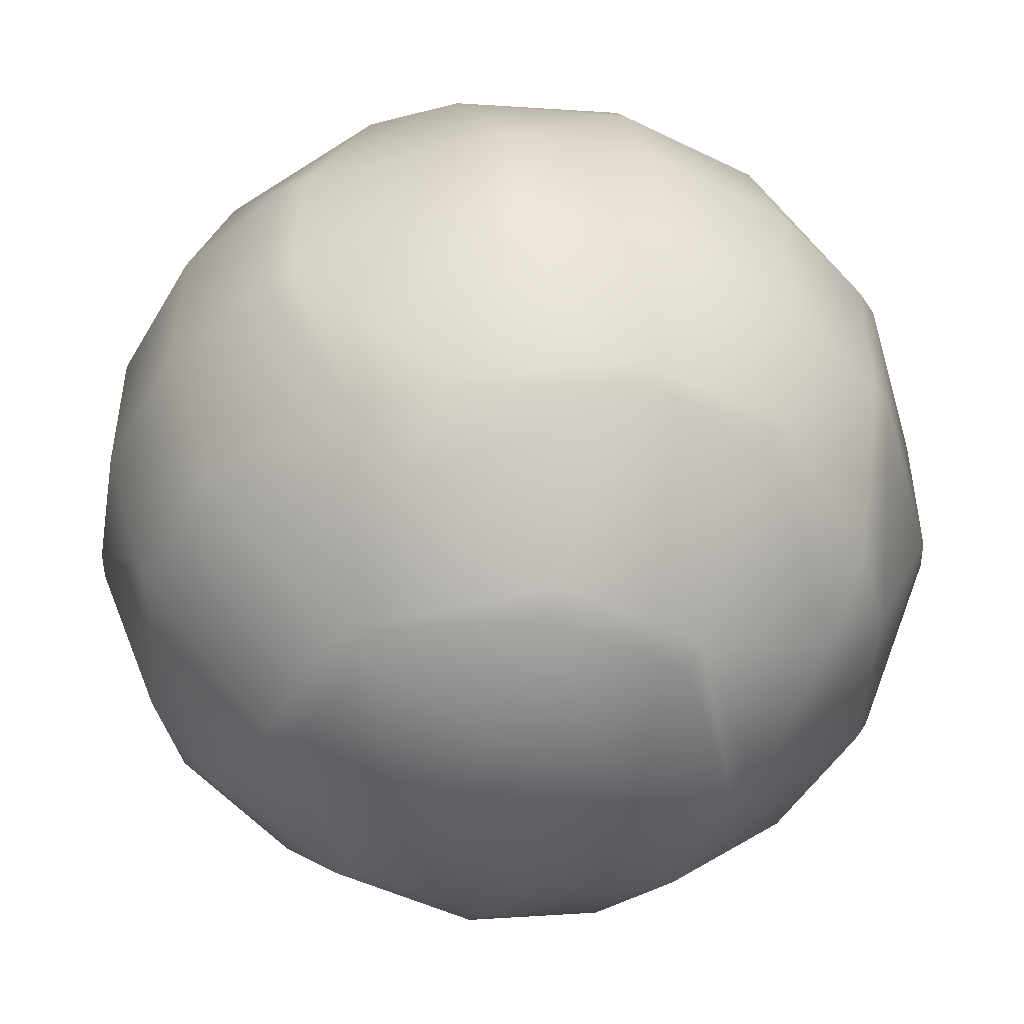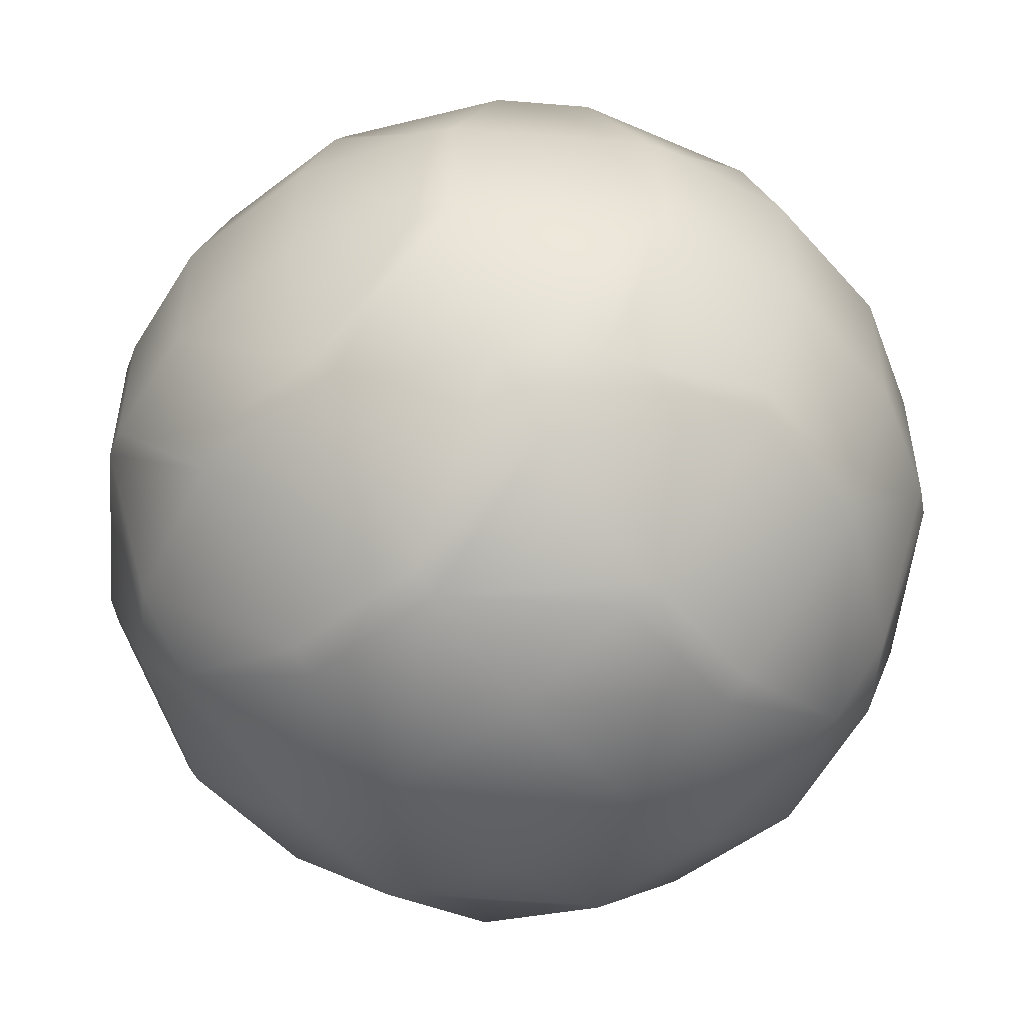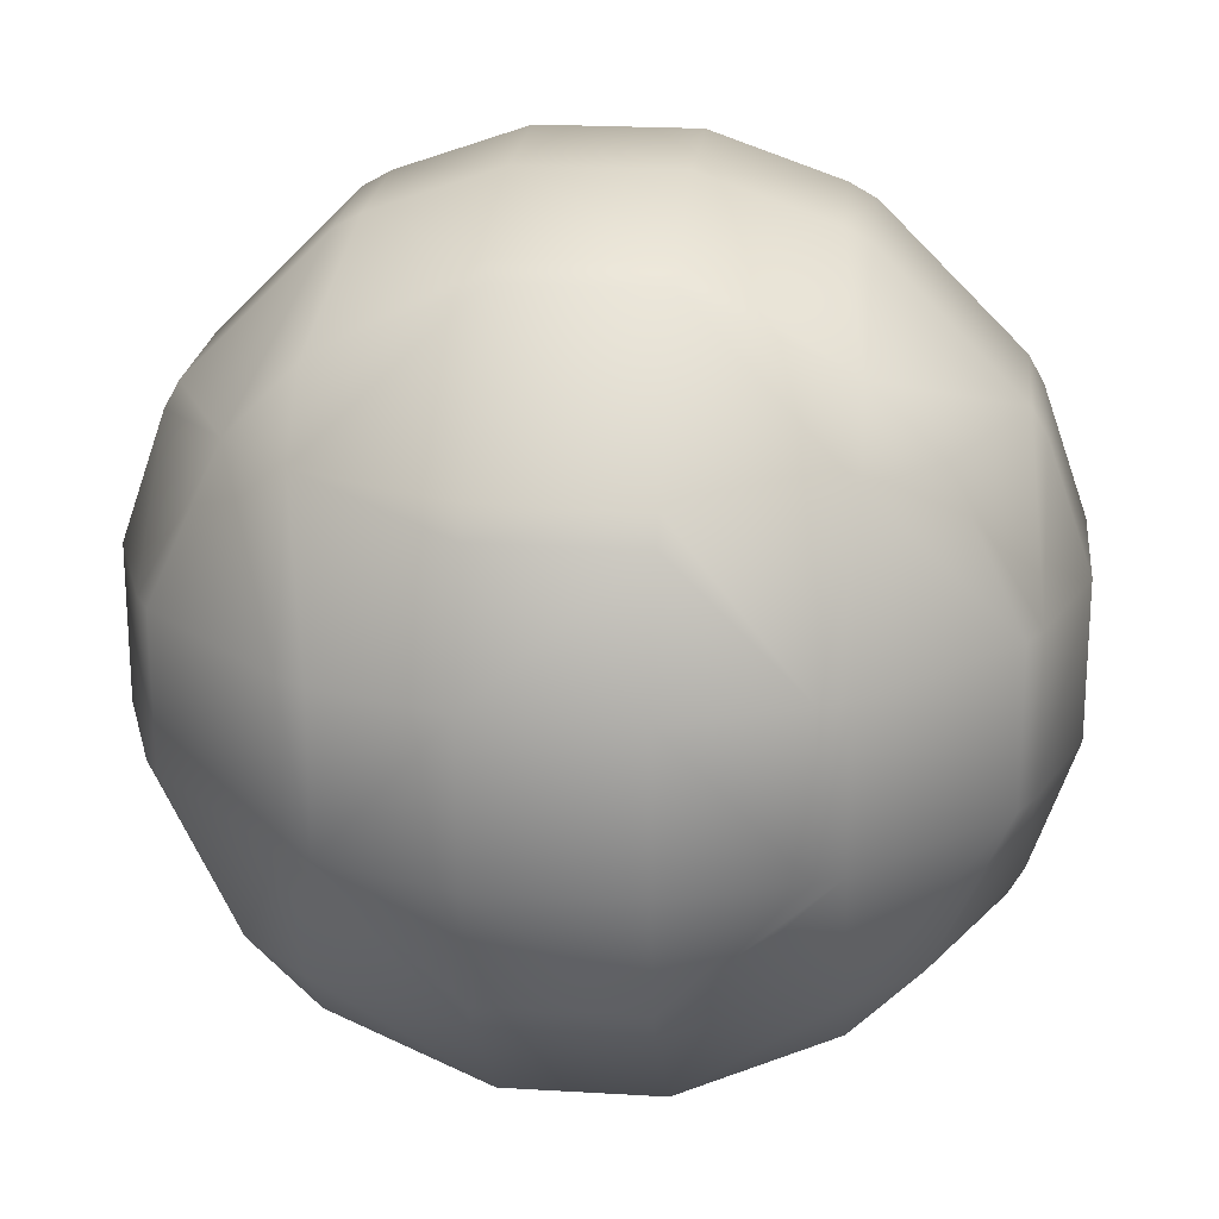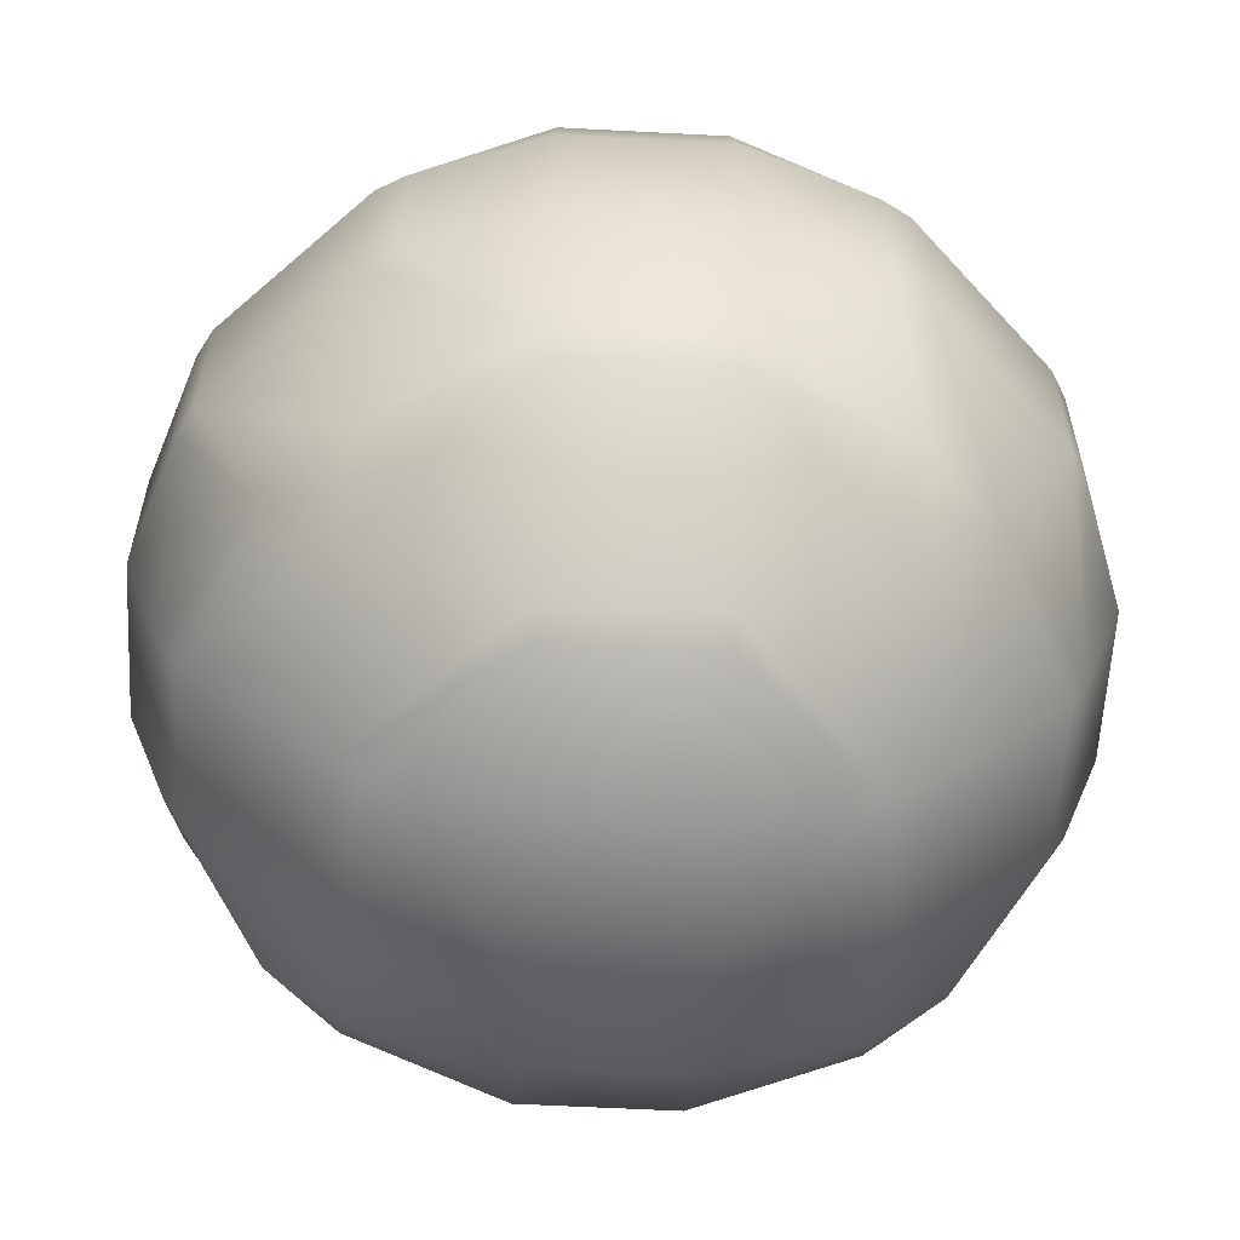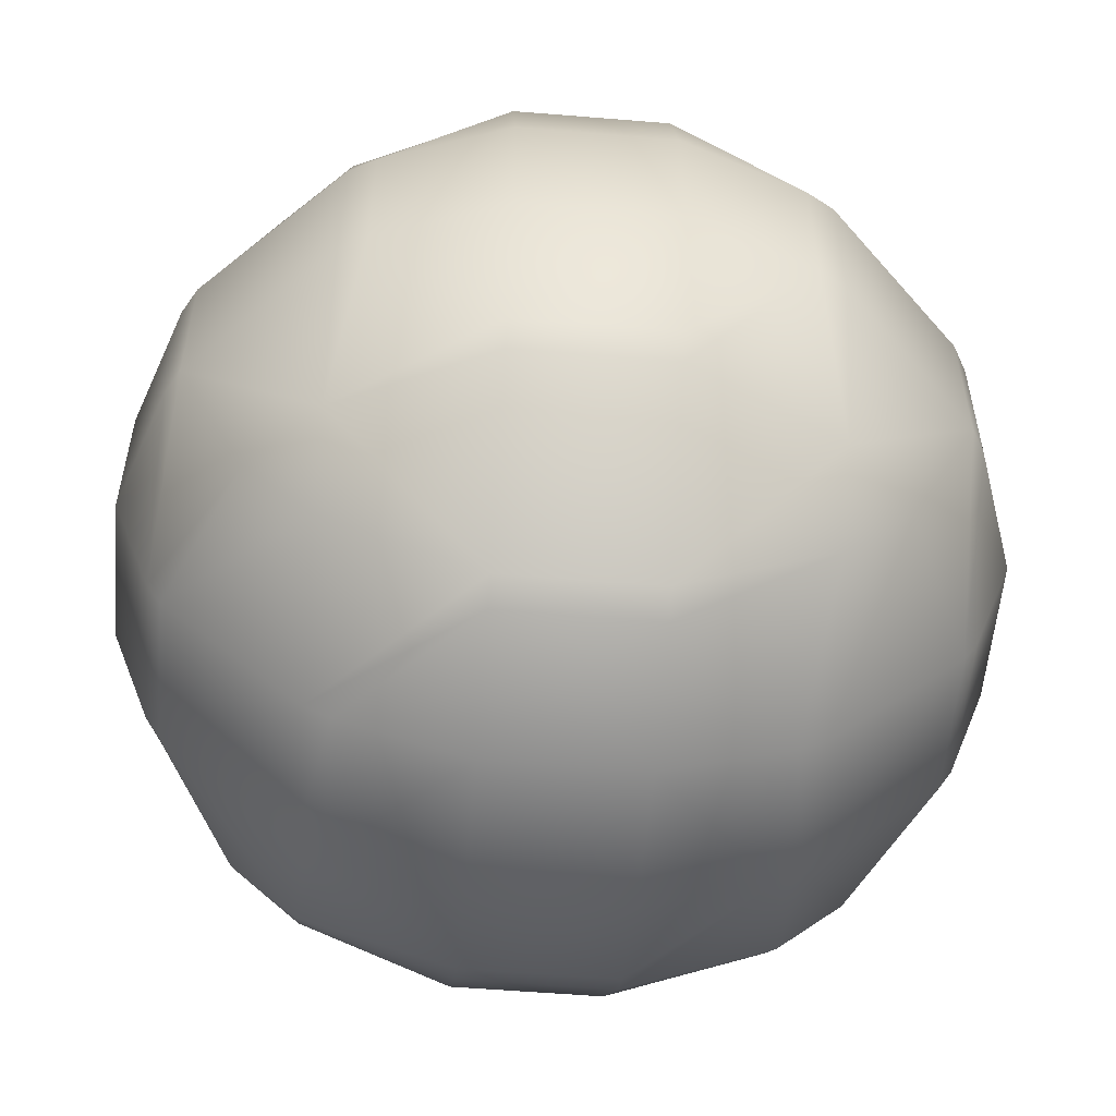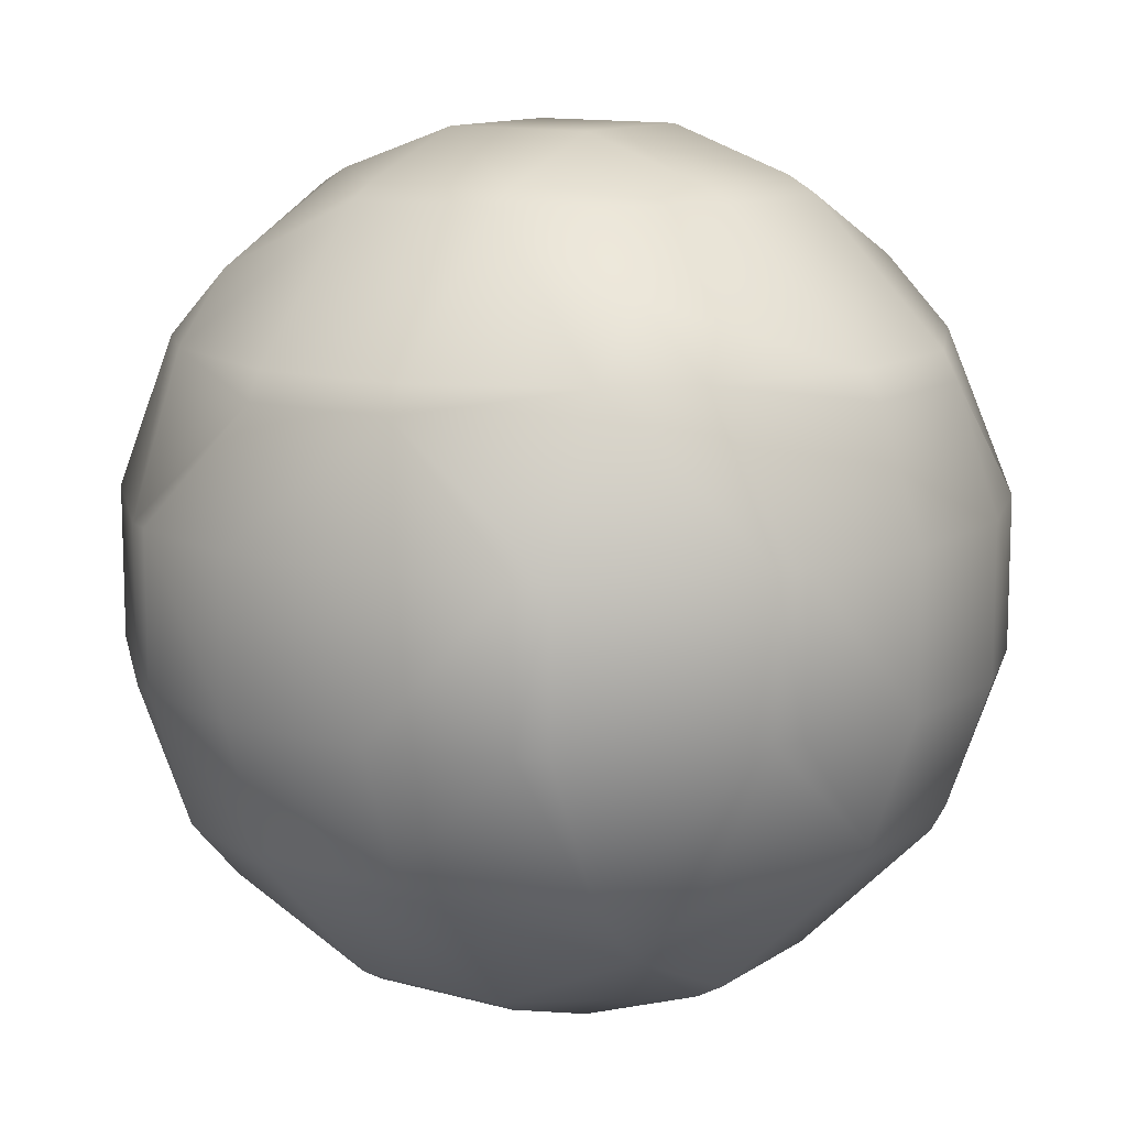
<metadata>
{"format":"obj","ext":"obj","renderer":"f3d","projection":"perspective","resolution":1024,"background":"white","views":[{"elev":-48.1,"azim":151.1,"up":"+Y"},{"elev":-51.7,"azim":39.9,"up":"+Z"},{"elev":21.6,"azim":6.0,"up":"+Z"},{"elev":-59.4,"azim":176.9,"up":"+Y"},{"elev":-55.7,"azim":-94.9,"up":"+Z"},{"elev":12.0,"azim":33.5,"up":"+Y"}]}
</metadata>
<code>
o a._Mball_01
v 16.03 7.846 -0.2926
v 16.03 7.823 -0.3157
v 16.05 7.823 -0.2926
v 16.03 7.77 -0.34
v 16.08 7.77 -0.2926
v 16.08 7.814 -0.2401
v 16.08 7.823 -0.2401
v 16.08 7.77 -0.2835
v 16.08 7.718 -0.2835
v 16.08 7.718 -0.2926
v 16.08 7.674 -0.2401
v 16.05 7.665 -0.2926
v 16.08 7.665 -0.2401
v 16.03 7.618 -0.2401
v 16.03 7.642 -0.2926
v 16.03 7.665 -0.3157
v 15.98 7.618 -0.2926
v 15.98 7.665 -0.34
v 15.98 7.674 -0.3451
v 16.03 7.718 -0.34
v 16.02 7.718 -0.3451
v 16.02 7.77 -0.3451
v 15.98 7.718 -0.3603
v 15.98 7.77 -0.3603
v 15.98 7.814 -0.3451
v 15.93 7.814 -0.3451
v 15.93 7.77 -0.3603
v 15.98 7.823 -0.34
v 15.93 7.823 -0.34
v 15.87 7.77 -0.34
v 15.88 7.77 -0.3451
v 15.87 7.823 -0.3157
v 15.87 7.846 -0.2926
v 15.93 7.87 -0.2926
v 15.87 7.87 -0.2401
v 15.93 7.875 -0.2835
v 15.88 7.875 -0.2401
v 15.93 7.89 -0.2401
v 15.93 7.89 -0.1876
v 15.88 7.875 -0.1876
v 15.93 7.875 -0.1443
v 15.87 7.846 -0.1351
v 15.87 7.87 -0.1876
v 15.93 7.87 -0.1351
v 15.93 7.823 -0.08778
v 15.87 7.823 -0.112
v 15.87 7.77 -0.08777
v 15.93 7.814 -0.08263
v 15.88 7.77 -0.08263
v 15.87 7.718 -0.08777
v 15.88 7.718 -0.08263
v 15.87 7.665 -0.112
v 15.93 7.674 -0.08263
v 15.93 7.665 -0.08777
v 15.87 7.642 -0.1351
v 15.93 7.618 -0.1351
v 15.93 7.613 -0.1443
v 15.88 7.613 -0.1876
v 15.87 7.618 -0.1876
v 15.93 7.598 -0.1876
v 15.93 7.598 -0.2401
v 15.88 7.613 -0.2401
v 15.93 7.613 -0.2835
v 15.87 7.618 -0.2401
v 15.93 7.618 -0.2926
v 15.87 7.642 -0.2926
v 15.93 7.665 -0.34
v 15.87 7.665 -0.3157
v 15.93 7.674 -0.3451
v 15.88 7.718 -0.3451
v 15.87 7.718 -0.34
v 15.93 7.718 -0.3603
v 15.83 7.718 -0.2926
v 15.85 7.665 -0.2926
v 15.83 7.77 -0.2926
v 15.82 7.674 -0.2401
v 15.83 7.665 -0.2401
v 15.82 7.718 -0.2835
v 15.82 7.674 -0.1876
v 15.83 7.665 -0.1876
v 15.82 7.718 -0.1443
v 15.83 7.718 -0.1351
v 15.85 7.665 -0.1351
v 15.82 7.77 -0.1443
v 15.83 7.77 -0.1351
v 15.82 7.814 -0.1876
v 15.83 7.823 -0.1876
v 15.85 7.823 -0.1351
v 15.81 7.77 -0.1876
v 15.81 7.77 -0.2401
v 15.82 7.814 -0.2401
v 15.82 7.77 -0.2835
v 15.81 7.718 -0.2401
v 15.81 7.718 -0.1876
v 15.98 7.598 -0.2401
v 15.98 7.613 -0.2835
v 16.02 7.613 -0.2401
v 15.98 7.598 -0.1876
v 16.02 7.613 -0.1876
v 15.98 7.613 -0.1443
v 15.98 7.618 -0.1351
v 16.03 7.642 -0.1351
v 16.03 7.618 -0.1876
v 16.05 7.665 -0.1351
v 16.08 7.665 -0.1876
v 16.08 7.674 -0.1876
v 16.08 7.718 -0.1351
v 16.08 7.718 -0.1443
v 16.08 7.77 -0.1351
v 16.08 7.77 -0.1443
v 16.08 7.814 -0.1876
v 16.05 7.823 -0.1351
v 16.08 7.823 -0.1876
v 16.03 7.846 -0.1351
v 16.03 7.87 -0.1876
v 16.03 7.823 -0.112
v 15.98 7.87 -0.1351
v 15.98 7.823 -0.08778
v 15.98 7.875 -0.1443
v 16.02 7.875 -0.1876
v 15.98 7.89 -0.1876
v 15.98 7.89 -0.2401
v 16.02 7.875 -0.2401
v 15.98 7.875 -0.2835
v 15.98 7.87 -0.2926
v 16.03 7.87 -0.2401
v 16.03 7.77 -0.08778
v 16.1 7.77 -0.1876
v 16.1 7.77 -0.2401
v 16.03 7.718 -0.08778
v 16.1 7.718 -0.1876
v 16.03 7.665 -0.112
v 15.98 7.674 -0.08263
v 16.02 7.718 -0.08263
v 15.98 7.665 -0.08778
v 15.98 7.718 -0.06752
v 15.98 7.77 -0.06752
v 16.02 7.77 -0.08263
v 15.98 7.814 -0.08263
v 15.93 7.77 -0.06752
v 15.93 7.718 -0.06752
v 16.1 7.718 -0.2401
v 15.83 7.823 -0.2401
v 15.85 7.823 -0.2926
f 3 2 1
f 2 5 4
f 3 6 5
f 8 5 6
f 5 9 10
f 12 9 11
f 13 12 11
f 15 13 14
f 16 12 15
f 18 15 17
f 16 19 20
f 21 20 19
f 21 4 20
f 22 23 24
f 22 24 25
f 25 27 26
f 28 26 29
f 29 31 30
f 32 29 30
f 34 32 33
f 36 33 35
f 37 36 35
f 36 37 38
f 37 39 38
f 40 41 39
f 40 42 41
f 44 41 42
f 46 44 42
f 48 46 47
f 49 48 47
f 51 47 50
f 51 52 53
f 54 53 52
f 54 55 56
f 57 55 58
f 59 58 55
f 57 58 60
f 62 60 58
f 62 63 61
f 65 62 64
f 66 65 64
f 67 66 68
f 69 68 70
f 71 70 68
f 70 72 69
f 31 72 70
f 72 19 69
f 74 71 68
f 73 30 71
f 74 76 73
f 78 73 76
f 77 79 76
f 83 81 79
f 80 83 79
f 85 81 82
f 88 86 85
f 84 85 86
f 89 84 86
f 91 89 86
f 92 90 91
f 93 92 78
f 84 94 81
f 81 94 79
f 93 79 94
f 93 78 76
f 74 68 66
f 96 61 63
f 96 97 95
f 97 98 95
f 99 100 98
f 99 102 101
f 100 99 101
f 105 102 103
f 104 106 107
f 108 107 106
f 109 108 110
f 112 110 111
f 113 112 111
f 113 114 112
f 116 112 114
f 116 117 118
f 115 119 117
f 114 115 117
f 119 120 121
f 123 121 120
f 123 124 122
f 123 1 125
f 124 123 125
f 123 115 126
f 109 116 127
f 110 128 111
f 128 6 111
f 109 130 107
f 131 110 108
f 107 132 104
f 132 134 133
f 135 132 133
f 134 136 133
f 138 136 134
f 137 138 139
f 140 139 48
f 133 141 53
f 131 108 106
f 11 131 106
f 104 132 102
f 100 60 98
f 62 59 64
f 57 101 56
f 83 59 55
f 141 51 53
f 135 53 54
f 50 83 52
f 49 141 140
f 49 140 48
f 118 44 45
f 88 46 42
f 117 41 44
f 43 88 42
f 143 43 35
f 119 39 41
f 124 38 122
f 40 35 43
f 36 125 34
f 144 35 33
f 32 144 33
f 30 70 71
f 144 30 75
f 27 31 26
f 23 21 19
f 18 69 19
f 18 65 67
f 13 103 14
f 10 16 20
f 13 106 105
f 9 142 11
f 8 142 9
f 7 111 6
f 129 8 6
f 2 22 25
f 28 2 25
f 7 1 126
f 2 125 1
f 5 20 4
f 14 96 17
f 15 14 17
f 7 115 113
f 129 131 142
f 97 103 99
f 116 139 127
f 138 127 139
f 127 134 130
f 102 135 101
f 28 34 125
f 24 72 27
f 17 63 65
f 122 39 121
f 95 60 61
f 118 48 139
f 137 141 136
f 135 56 101
f 144 92 91
f 143 144 91
f 75 78 92
f 74 64 77
f 143 86 87
f 90 94 89
f 77 59 80
f 88 47 46
f 85 50 47
f 52 83 55
f 2 3 5
f 3 7 6
f 5 8 9
f 12 10 9
f 15 12 13
f 18 16 15
f 16 18 19
f 21 22 4
f 22 21 23
f 25 24 27
f 28 25 26
f 29 26 31
f 34 29 32
f 36 34 33
f 37 40 39
f 40 43 42
f 46 45 44
f 48 45 46
f 51 49 47
f 51 50 52
f 54 52 55
f 57 56 55
f 62 61 60
f 65 63 62
f 67 65 66
f 69 67 68
f 31 27 72
f 72 23 19
f 74 73 71
f 73 75 30
f 74 77 76
f 77 80 79
f 83 82 81
f 85 84 81
f 88 87 86
f 91 90 89
f 93 90 92
f 84 89 94
f 93 76 79
f 96 95 61
f 97 99 98
f 99 103 102
f 105 104 102
f 104 105 106
f 109 107 108
f 112 109 110
f 113 115 114
f 116 114 117
f 115 120 119
f 123 122 121
f 123 126 1
f 123 120 115
f 109 112 116
f 128 129 6
f 109 127 130
f 131 128 110
f 107 130 132
f 132 130 134
f 138 137 136
f 140 137 139
f 133 136 141
f 11 142 131
f 100 57 60
f 62 58 59
f 57 100 101
f 83 80 59
f 135 133 53
f 50 82 83
f 49 51 141
f 118 117 44
f 117 119 41
f 43 87 88
f 143 87 43
f 119 121 39
f 124 36 38
f 40 37 35
f 36 124 125
f 144 143 35
f 30 31 70
f 144 32 30
f 18 67 69
f 18 17 65
f 13 105 103
f 10 12 16
f 13 11 106
f 8 129 142
f 7 113 111
f 2 4 22
f 7 3 1
f 2 28 125
f 5 10 20
f 14 97 96
f 7 126 115
f 129 128 131
f 97 14 103
f 116 118 139
f 127 138 134
f 102 132 135
f 28 29 34
f 24 23 72
f 17 96 63
f 122 38 39
f 95 98 60
f 118 45 48
f 137 140 141
f 135 54 56
f 144 75 92
f 75 73 78
f 74 66 64
f 143 91 86
f 90 93 94
f 77 64 59
f 88 85 47
f 85 82 50

</code>
